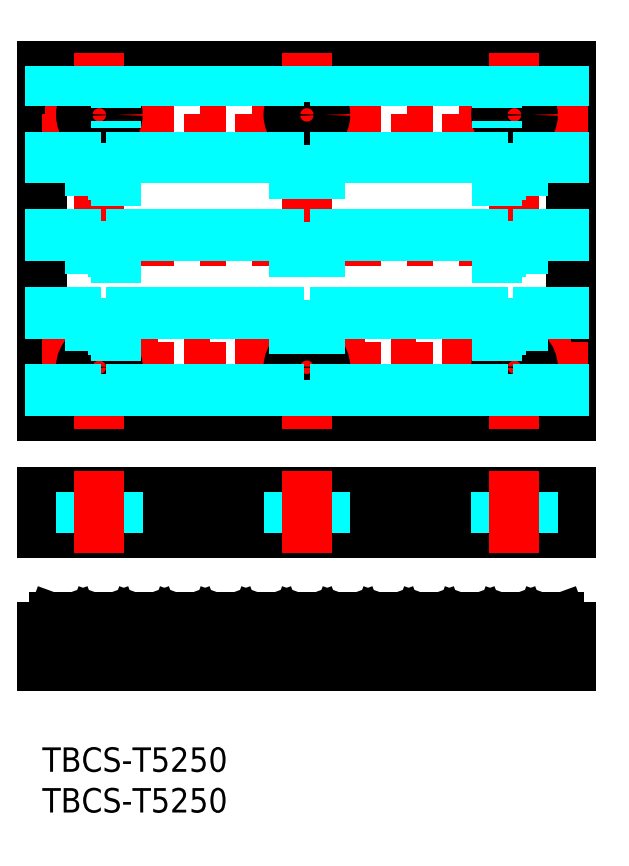
<metadata>
{"format":"dxf","ext":"dxf","renderer":"ezdxf+matplotlib","layout":"modelspace","background":"white","min_lineweight":24,"dpi":150}
</metadata>
<code>
0
SECTION
2
ENTITIES
0
INSERT
8
MSM_CONTINUOUS
2
*U2
10
0
20
0
30
0
0
INSERT
8
MSM_CONTINUOUS
2
*U3
10
0
20
0
30
0
0
LINE
8
MSM_CENTER
10
67
20
62.2
30
0
11
-2
21
62.2
31
0
0
LINE
8
MSM_CONTINUOUS
10
-7.1e-15
20
40.7
30
0
11
-7.1e-15
21
83.7
31
0
0
LINE
8
MSM_CONTINUOUS
10
-7.1e-15
20
31.36
30
0
11
65
21
31.36
31
0
0
LINE
8
MSM_CONTINUOUS
10
65
20
26.36
30
0
11
-7.1e-15
21
26.36
31
0
0
LINE
8
MSM_CONTINUOUS
10
-7.1e-15
20
31.36
30
0
11
-7.1e-15
21
26.36
31
0
0
LINE
8
MSM_CONTINUOUS
10
65
20
40.7
30
0
11
65
21
83.7
31
0
0
LINE
8
MSM_CONTINUOUS
10
65
20
31.36
30
0
11
65
21
26.36
31
0
0
LINE
8
MSM_CONTINUOUS
10
-7.1e-15
20
83.7
30
0
11
65
21
83.7
31
0
0
LINE
8
MSM_CONTINUOUS
10
-7.1e-15
20
40.7
30
0
11
65
21
40.7
31
0
0
LINE
8
MSM_CENTER
10
32.5
20
39.06
30
0
11
32.5
21
85.34
31
0
0
LINE
8
MSM_CENTER
10
58
20
17.56
30
0
11
58
21
9.49
31
0
0
LINE
8
MSM_DASHED
10
55.75
20
14.8
30
0
11
55.75
21
10.01
31
0
0
LINE
8
MSM_DASHED
10
60.25
20
14.8
30
0
11
60.25
21
10.01
31
0
0
LINE
8
MSM_DASHED
10
55.75
20
31.36
30
0
11
55.75
21
26.37
31
0
0
LINE
8
MSM_DASHED
10
60.25
20
31.36
30
0
11
60.25
21
26.37
31
0
0
LINE
8
MSM_CENTER
10
58
20
33.9
30
0
11
58
21
23.84
31
0
0
LINE
8
MSM_CENTER
10
65
20
74.7
30
0
11
-7.1e-15
21
74.7
31
0
0
LINE
8
MSM_CENTER
10
65
20
49.7
30
0
11
-7.1e-15
21
49.7
31
0
0
LINE
8
MSM_CENTER
10
58
20
39.06
30
0
11
58
21
85.34
31
0
0
LINE
8
MSM_CENTER
10
7
20
39.06
30
0
11
7
21
85.34
31
0
0
LINE
8
MSM_CENTER
10
67
20
77.7
30
0
11
-2
21
77.7
31
0
0
LINE
8
MSM_CENTER
10
67
20
46.7
30
0
11
-2
21
46.7
31
0
0
CIRCLE
8
MSM_CONTINUOUS
10
58
20
77.7
30
0
40
2.25
0
CIRCLE
8
MSM_CONTINUOUS
10
58
20
46.7
30
0
40
2.25
0
CIRCLE
8
MSM_CONTINUOUS
10
32.5
20
46.7
30
0
40
2.25
0
CIRCLE
8
MSM_CONTINUOUS
10
32.5
20
77.7
30
0
40
2.25
0
CIRCLE
8
MSM_CONTINUOUS
10
7
20
77.7
30
0
40
2.25
0
CIRCLE
8
MSM_CONTINUOUS
10
7
20
46.7
30
0
40
2.25
0
LINE
8
MSM_DASHED
10
34.75
20
14.8
30
0
11
34.75
21
10.01
31
0
0
LINE
8
MSM_CENTER
10
32.5
20
17.56
30
0
11
32.5
21
9.49
31
0
0
LINE
8
MSM_DASHED
10
30.25
20
14.8
30
0
11
30.25
21
10.01
31
0
0
LINE
8
MSM_DASHED
10
34.75
20
31.36
30
0
11
34.75
21
26.37
31
0
0
LINE
8
MSM_DASHED
10
30.25
20
31.36
30
0
11
30.25
21
26.37
31
0
0
LINE
8
MSM_CENTER
10
32.5
20
33.9
30
0
11
32.5
21
23.84
31
0
0
LINE
8
MSM_DASHED
10
9.25
20
14.8
30
0
11
9.25
21
10.01
31
0
0
LINE
8
MSM_CENTER
10
7
20
17.56
30
0
11
7
21
9.49
31
0
0
LINE
8
MSM_DASHED
10
4.75
20
14.8
30
0
11
4.75
21
10.01
31
0
0
LINE
8
MSM_DASHED
10
9.25
20
31.36
30
0
11
9.25
21
26.37
31
0
0
LINE
8
MSM_DASHED
10
4.75
20
31.36
30
0
11
4.75
21
26.37
31
0
0
LINE
8
MSM_CENTER
10
7
20
33.9
30
0
11
7
21
23.84
31
0
0
LINE
8
MSM_CONTINUOUS
10
23.52
20
16
30
0
11
21.48
21
16
31
0
0
LINE
8
MSM_CONTINUOUS
10
-7.1e-15
20
10
30
0
11
65
21
10
31
0
0
LINE
8
MSM_CONTINUOUS
10
0.76
20
14.8
30
0
11
-7.1e-15
21
14.8
31
0
0
LINE
8
MSM_CONTINUOUS
10
-7.1e-15
20
14.8
30
0
11
-7.1e-15
21
10
31
0
0
LINE
8
MSM_CONTINUOUS
10
13.52
20
16
30
0
11
11.48
21
16
31
0
0
LINE
8
MSM_CONTINUOUS
10
0.9479
20
14.93
30
0
11
1.289
21
15.87
31
0
0
LINE
8
MSM_CONTINUOUS
10
10.95
20
14.93
30
0
11
11.29
21
15.87
31
0
0
LINE
8
MSM_CONTINUOUS
10
4.052
20
14.93
30
0
11
3.711
21
15.87
31
0
0
LINE
8
MSM_CONTINUOUS
10
5.948
20
14.93
30
0
11
6.289
21
15.87
31
0
0
LINE
8
MSM_CONTINUOUS
10
9.052
20
14.93
30
0
11
8.711
21
15.87
31
0
0
ARC
8
MSM_CONTINUOUS
10
5.76
20
15
30
0
40
0.2
50
270
51
340
0
ARC
8
MSM_CONTINUOUS
10
0.76
20
15
30
0
40
0.2
50
270
51
340
0
ARC
8
MSM_CONTINUOUS
10
4.24
20
15
30
0
40
0.2
50
200
51
270
0
LINE
8
MSM_CONTINUOUS
10
5.76
20
14.8
30
0
11
4.24
21
14.8
31
0
0
ARC
8
MSM_CONTINUOUS
10
10.76
20
15
30
0
40
0.2
50
270
51
340
0
ARC
8
MSM_CONTINUOUS
10
9.24
20
15
30
0
40
0.2
50
200
51
270
0
LINE
8
MSM_CONTINUOUS
10
10.76
20
14.8
30
0
11
9.24
21
14.8
31
0
0
LINE
8
MSM_CONTINUOUS
10
3.523
20
16
30
0
11
1.477
21
16
31
0
0
ARC
8
MSM_CONTINUOUS
10
1.477
20
15.8
30
0
40
0.2
50
90
51
160
0
ARC
8
MSM_CONTINUOUS
10
3.523
20
15.8
30
0
40
0.2
50
20
51
90
0
ARC
8
MSM_CONTINUOUS
10
8.523
20
15.8
30
0
40
0.2
50
20
51
90
0
ARC
8
MSM_CONTINUOUS
10
6.477
20
15.8
30
0
40
0.2
50
90
51
160
0
LINE
8
MSM_CONTINUOUS
10
8.523
20
16
30
0
11
6.477
21
16
31
0
0
ARC
8
MSM_CONTINUOUS
10
11.48
20
15.8
30
0
40
0.2
50
90
51
160
0
LINE
8
MSM_CONTINUOUS
10
20.95
20
14.93
30
0
11
21.29
21
15.87
31
0
0
LINE
8
MSM_CONTINUOUS
10
14.05
20
14.93
30
0
11
13.71
21
15.87
31
0
0
LINE
8
MSM_CONTINUOUS
10
15.95
20
14.93
30
0
11
16.29
21
15.87
31
0
0
LINE
8
MSM_CONTINUOUS
10
19.05
20
14.93
30
0
11
18.71
21
15.87
31
0
0
LINE
8
MSM_CONTINUOUS
10
15.76
20
14.8
30
0
11
14.24
21
14.8
31
0
0
ARC
8
MSM_CONTINUOUS
10
14.24
20
15
30
0
40
0.2
50
200
51
270
0
ARC
8
MSM_CONTINUOUS
10
15.76
20
15
30
0
40
0.2
50
270
51
340
0
LINE
8
MSM_CONTINUOUS
10
20.76
20
14.8
30
0
11
19.24
21
14.8
31
0
0
ARC
8
MSM_CONTINUOUS
10
19.24
20
15
30
0
40
0.2
50
200
51
270
0
ARC
8
MSM_CONTINUOUS
10
20.76
20
15
30
0
40
0.2
50
270
51
340
0
LINE
8
MSM_CONTINUOUS
10
18.52
20
16
30
0
11
16.48
21
16
31
0
0
ARC
8
MSM_CONTINUOUS
10
13.52
20
15.8
30
0
40
0.2
50
20
51
90
0
ARC
8
MSM_CONTINUOUS
10
16.48
20
15.8
30
0
40
0.2
50
90
51
160
0
ARC
8
MSM_CONTINUOUS
10
18.52
20
15.8
30
0
40
0.2
50
20
51
90
0
ARC
8
MSM_CONTINUOUS
10
21.48
20
15.8
30
0
40
0.2
50
90
51
160
0
ARC
8
MSM_CONTINUOUS
10
46.48
20
15.8
30
0
40
0.2
50
90
51
160
0
LINE
8
MSM_CONTINUOUS
10
35.76
20
14.8
30
0
11
34.24
21
14.8
31
0
0
LINE
8
MSM_CONTINUOUS
10
34.05
20
14.93
30
0
11
33.71
21
15.87
31
0
0
LINE
8
MSM_CONTINUOUS
10
30.95
20
14.93
30
0
11
31.29
21
15.87
31
0
0
LINE
8
MSM_CONTINUOUS
10
24.05
20
14.93
30
0
11
23.71
21
15.87
31
0
0
LINE
8
MSM_CONTINUOUS
10
25.95
20
14.93
30
0
11
26.29
21
15.87
31
0
0
LINE
8
MSM_CONTINUOUS
10
29.05
20
14.93
30
0
11
28.71
21
15.87
31
0
0
ARC
8
MSM_CONTINUOUS
10
29.24
20
15
30
0
40
0.2
50
200
51
270
0
ARC
8
MSM_CONTINUOUS
10
25.76
20
15
30
0
40
0.2
50
270
51
340
0
ARC
8
MSM_CONTINUOUS
10
24.24
20
15
30
0
40
0.2
50
200
51
270
0
LINE
8
MSM_CONTINUOUS
10
25.76
20
14.8
30
0
11
24.24
21
14.8
31
0
0
ARC
8
MSM_CONTINUOUS
10
30.76
20
15
30
0
40
0.2
50
270
51
340
0
LINE
8
MSM_CONTINUOUS
10
30.76
20
14.8
30
0
11
29.24
21
14.8
31
0
0
ARC
8
MSM_CONTINUOUS
10
34.24
20
15
30
0
40
0.2
50
200
51
270
0
ARC
8
MSM_CONTINUOUS
10
23.52
20
15.8
30
0
40
0.2
50
20
51
90
0
ARC
8
MSM_CONTINUOUS
10
28.52
20
15.8
30
0
40
0.2
50
20
51
90
0
ARC
8
MSM_CONTINUOUS
10
26.48
20
15.8
30
0
40
0.2
50
90
51
160
0
LINE
8
MSM_CONTINUOUS
10
28.52
20
16
30
0
11
26.48
21
16
31
0
0
LINE
8
MSM_CONTINUOUS
10
33.52
20
16
30
0
11
31.48
21
16
31
0
0
ARC
8
MSM_CONTINUOUS
10
31.48
20
15.8
30
0
40
0.2
50
90
51
160
0
ARC
8
MSM_CONTINUOUS
10
33.52
20
15.8
30
0
40
0.2
50
20
51
90
0
LINE
8
MSM_CONTINUOUS
10
44.05
20
14.93
30
0
11
43.71
21
15.87
31
0
0
LINE
8
MSM_CONTINUOUS
10
45.95
20
14.93
30
0
11
46.29
21
15.87
31
0
0
LINE
8
MSM_CONTINUOUS
10
40.95
20
14.93
30
0
11
41.29
21
15.87
31
0
0
LINE
8
MSM_CONTINUOUS
10
35.95
20
14.93
30
0
11
36.29
21
15.87
31
0
0
LINE
8
MSM_CONTINUOUS
10
39.05
20
14.93
30
0
11
38.71
21
15.87
31
0
0
LINE
8
MSM_CONTINUOUS
10
40.76
20
14.8
30
0
11
39.24
21
14.8
31
0
0
ARC
8
MSM_CONTINUOUS
10
35.76
20
15
30
0
40
0.2
50
270
51
340
0
ARC
8
MSM_CONTINUOUS
10
39.24
20
15
30
0
40
0.2
50
200
51
270
0
ARC
8
MSM_CONTINUOUS
10
40.76
20
15
30
0
40
0.2
50
270
51
340
0
ARC
8
MSM_CONTINUOUS
10
45.76
20
15
30
0
40
0.2
50
270
51
340
0
ARC
8
MSM_CONTINUOUS
10
44.24
20
15
30
0
40
0.2
50
200
51
270
0
LINE
8
MSM_CONTINUOUS
10
45.76
20
14.8
30
0
11
44.24
21
14.8
31
0
0
LINE
8
MSM_CONTINUOUS
10
38.52
20
16
30
0
11
36.48
21
16
31
0
0
ARC
8
MSM_CONTINUOUS
10
36.48
20
15.8
30
0
40
0.2
50
90
51
160
0
ARC
8
MSM_CONTINUOUS
10
38.52
20
15.8
30
0
40
0.2
50
20
51
90
0
ARC
8
MSM_CONTINUOUS
10
43.52
20
15.8
30
0
40
0.2
50
20
51
90
0
ARC
8
MSM_CONTINUOUS
10
41.48
20
15.8
30
0
40
0.2
50
90
51
160
0
LINE
8
MSM_CONTINUOUS
10
43.52
20
16
30
0
11
41.48
21
16
31
0
0
LINE
8
MSM_CONTINUOUS
10
58.52
20
16
30
0
11
56.48
21
16
31
0
0
LINE
8
MSM_CONTINUOUS
10
54.05
20
14.93
30
0
11
53.71
21
15.87
31
0
0
LINE
8
MSM_CONTINUOUS
10
55.95
20
14.93
30
0
11
56.29
21
15.87
31
0
0
LINE
8
MSM_CONTINUOUS
10
50.95
20
14.93
30
0
11
51.29
21
15.87
31
0
0
LINE
8
MSM_CONTINUOUS
10
49.05
20
14.93
30
0
11
48.71
21
15.87
31
0
0
LINE
8
MSM_CONTINUOUS
10
50.76
20
14.8
30
0
11
49.24
21
14.8
31
0
0
ARC
8
MSM_CONTINUOUS
10
49.24
20
15
30
0
40
0.2
50
200
51
270
0
ARC
8
MSM_CONTINUOUS
10
50.76
20
15
30
0
40
0.2
50
270
51
340
0
LINE
8
MSM_CONTINUOUS
10
55.76
20
14.8
30
0
11
54.24
21
14.8
31
0
0
ARC
8
MSM_CONTINUOUS
10
54.24
20
15
30
0
40
0.2
50
200
51
270
0
ARC
8
MSM_CONTINUOUS
10
55.76
20
15
30
0
40
0.2
50
270
51
340
0
LINE
8
MSM_CONTINUOUS
10
53.52
20
16
30
0
11
51.48
21
16
31
0
0
ARC
8
MSM_CONTINUOUS
10
48.52
20
15.8
30
0
40
0.2
50
20
51
90
0
LINE
8
MSM_CONTINUOUS
10
48.52
20
16
30
0
11
46.48
21
16
31
0
0
ARC
8
MSM_CONTINUOUS
10
51.48
20
15.8
30
0
40
0.2
50
90
51
160
0
ARC
8
MSM_CONTINUOUS
10
53.52
20
15.8
30
0
40
0.2
50
20
51
90
0
ARC
8
MSM_CONTINUOUS
10
56.48
20
15.8
30
0
40
0.2
50
90
51
160
0
LINE
8
MSM_CONTINUOUS
10
59.05
20
14.93
30
0
11
58.71
21
15.87
31
0
0
LINE
8
MSM_CONTINUOUS
10
65
20
14.8
30
0
11
65
21
10
31
0
0
LINE
8
MSM_CONTINUOUS
10
65
20
14.8
30
0
11
64.24
21
14.8
31
0
0
ARC
8
MSM_CONTINUOUS
10
59.24
20
15
30
0
40
0.2
50
200
51
270
0
ARC
8
MSM_CONTINUOUS
10
58.52
20
15.8
30
0
40
0.2
50
20
51
90
0
LINE
8
MSM_CONTINUOUS
10
63.52
20
16
30
0
11
61.48
21
16
31
0
0
LINE
8
MSM_CONTINUOUS
10
60.95
20
14.93
30
0
11
61.29
21
15.87
31
0
0
ARC
8
MSM_CONTINUOUS
10
60.76
20
15
30
0
40
0.2
50
270
51
340
0
ARC
8
MSM_CONTINUOUS
10
61.48
20
15.8
30
0
40
0.2
50
90
51
160
0
LINE
8
MSM_CONTINUOUS
10
64.05
20
14.93
30
0
11
63.71
21
15.87
31
0
0
ARC
8
MSM_CONTINUOUS
10
64.24
20
15
30
0
40
0.2
50
200
51
270
0
ARC
8
MSM_CONTINUOUS
10
63.52
20
15.8
30
0
40
0.2
50
20
51
90
0
LINE
8
MSM_CONTINUOUS
10
60.76
20
14.8
30
0
11
59.24
21
14.8
31
0
0
LINE
8
MSM_DASHED
10
1.337
20
40.7
30
0
11
1.337
21
83.7
31
0
0
LINE
8
MSM_DASHED
10
0.9
20
40.7
30
0
11
0.9
21
83.7
31
0
0
LINE
8
MSM_DASHED
10
3.663
20
40.7
30
0
11
3.663
21
83.7
31
0
0
LINE
8
MSM_DASHED
10
4.1
20
40.7
30
0
11
4.1
21
83.7
31
0
0
LINE
8
MSM_DASHED
10
6.337
20
40.7
30
0
11
6.337
21
44.55
31
0
0
LINE
8
MSM_DASHED
10
5.9
20
40.7
30
0
11
5.9
21
44.74
31
0
0
LINE
8
MSM_DASHED
10
8.663
20
40.7
30
0
11
8.663
21
45.18
31
0
0
LINE
8
MSM_DASHED
10
9.1
20
40.7
30
0
11
9.1
21
45.89
31
0
0
LINE
8
MSM_DASHED
10
11.34
20
40.7
30
0
11
11.34
21
83.7
31
0
0
LINE
8
MSM_DASHED
10
10.9
20
40.7
30
0
11
10.9
21
83.7
31
0
0
LINE
8
MSM_DASHED
10
13.66
20
40.7
30
0
11
13.66
21
83.7
31
0
0
LINE
8
MSM_DASHED
10
14.1
20
40.7
30
0
11
14.1
21
83.7
31
0
0
LINE
8
MSM_DASHED
10
16.34
20
40.7
30
0
11
16.34
21
83.7
31
0
0
LINE
8
MSM_DASHED
10
15.9
20
40.7
30
0
11
15.9
21
83.7
31
0
0
LINE
8
MSM_DASHED
10
18.66
20
40.7
30
0
11
18.66
21
83.7
31
0
0
LINE
8
MSM_DASHED
10
19.1
20
40.7
30
0
11
19.1
21
83.7
31
0
0
LINE
8
MSM_DASHED
10
21.34
20
40.7
30
0
11
21.34
21
83.7
31
0
0
LINE
8
MSM_DASHED
10
20.9
20
40.7
30
0
11
20.9
21
83.7
31
0
0
LINE
8
MSM_DASHED
10
23.66
20
40.7
30
0
11
23.66
21
83.7
31
0
0
LINE
8
MSM_DASHED
10
24.1
20
40.7
30
0
11
24.1
21
83.7
31
0
0
LINE
8
MSM_DASHED
10
26.34
20
40.7
30
0
11
26.34
21
83.7
31
0
0
LINE
8
MSM_DASHED
10
25.9
20
40.7
30
0
11
25.9
21
83.7
31
0
0
LINE
8
MSM_DASHED
10
28.66
20
40.7
30
0
11
28.66
21
83.7
31
0
0
LINE
8
MSM_DASHED
10
29.1
20
40.7
30
0
11
29.1
21
83.7
31
0
0
LINE
8
MSM_DASHED
10
31.34
20
40.7
30
0
11
31.34
21
44.77
31
0
0
LINE
8
MSM_DASHED
10
30.9
20
40.7
30
0
11
30.9
21
45.12
31
0
0
LINE
8
MSM_DASHED
10
33.66
20
40.7
30
0
11
33.66
21
44.77
31
0
0
LINE
8
MSM_DASHED
10
34.1
20
40.7
30
0
11
34.1
21
45.12
31
0
0
LINE
8
MSM_DASHED
10
36.34
20
40.7
30
0
11
36.34
21
83.7
31
0
0
LINE
8
MSM_DASHED
10
35.9
20
40.7
30
0
11
35.9
21
83.7
31
0
0
LINE
8
MSM_DASHED
10
38.66
20
40.7
30
0
11
38.66
21
83.7
31
0
0
LINE
8
MSM_DASHED
10
39.1
20
40.7
30
0
11
39.1
21
83.7
31
0
0
LINE
8
MSM_DASHED
10
41.34
20
40.7
30
0
11
41.34
21
83.7
31
0
0
LINE
8
MSM_DASHED
10
40.9
20
40.7
30
0
11
40.9
21
83.7
31
0
0
LINE
8
MSM_DASHED
10
43.66
20
40.7
30
0
11
43.66
21
83.7
31
0
0
LINE
8
MSM_DASHED
10
44.1
20
40.7
30
0
11
44.1
21
83.7
31
0
0
LINE
8
MSM_DASHED
10
46.34
20
40.7
30
0
11
46.34
21
83.7
31
0
0
LINE
8
MSM_DASHED
10
45.9
20
40.7
30
0
11
45.9
21
83.7
31
0
0
LINE
8
MSM_DASHED
10
48.66
20
40.7
30
0
11
48.66
21
83.7
31
0
0
LINE
8
MSM_DASHED
10
49.1
20
40.7
30
0
11
49.1
21
83.7
31
0
0
LINE
8
MSM_DASHED
10
51.34
20
40.7
30
0
11
51.34
21
83.7
31
0
0
LINE
8
MSM_DASHED
10
50.9
20
40.7
30
0
11
50.9
21
83.7
31
0
0
LINE
8
MSM_DASHED
10
53.66
20
40.7
30
0
11
53.66
21
83.7
31
0
0
LINE
8
MSM_DASHED
10
54.1
20
40.7
30
0
11
54.1
21
83.7
31
0
0
LINE
8
MSM_DASHED
10
56.34
20
40.7
30
0
11
56.34
21
45.18
31
0
0
LINE
8
MSM_DASHED
10
55.9
20
40.7
30
0
11
55.9
21
45.89
31
0
0
LINE
8
MSM_DASHED
10
58.66
20
40.7
30
0
11
58.66
21
44.55
31
0
0
LINE
8
MSM_DASHED
10
59.1
20
40.7
30
0
11
59.1
21
44.74
31
0
0
LINE
8
MSM_DASHED
10
61.34
20
40.7
30
0
11
61.34
21
83.7
31
0
0
LINE
8
MSM_DASHED
10
60.9
20
40.7
30
0
11
60.9
21
83.7
31
0
0
LINE
8
MSM_DASHED
10
63.66
20
40.7
30
0
11
63.66
21
83.7
31
0
0
LINE
8
MSM_DASHED
10
64.1
20
40.7
30
0
11
64.1
21
83.7
31
0
0
LINE
8
MSM_DASHED
10
59.1
20
48.66
30
0
11
59.1
21
75.74
31
0
0
LINE
8
MSM_DASHED
10
58.66
20
48.85
30
0
11
58.66
21
75.55
31
0
0
LINE
8
MSM_DASHED
10
56.34
20
48.21
30
0
11
56.34
21
76.18
31
0
0
LINE
8
MSM_DASHED
10
55.9
20
78.51
30
0
11
55.9
21
83.7
31
0
0
LINE
8
MSM_DASHED
10
59.1
20
79.66
30
0
11
59.1
21
83.7
31
0
0
LINE
8
MSM_DASHED
10
58.66
20
79.85
30
0
11
58.66
21
83.7
31
0
0
LINE
8
MSM_DASHED
10
56.34
20
79.21
30
0
11
56.34
21
83.7
31
0
0
LINE
8
MSM_DASHED
10
34.1
20
79.28
30
0
11
34.1
21
83.7
31
0
0
LINE
8
MSM_DASHED
10
33.66
20
79.63
30
0
11
33.66
21
83.7
31
0
0
LINE
8
MSM_DASHED
10
31.34
20
79.63
30
0
11
31.34
21
83.7
31
0
0
LINE
8
MSM_DASHED
10
30.9
20
79.28
30
0
11
30.9
21
83.7
31
0
0
LINE
8
MSM_DASHED
10
34.1
20
48.28
30
0
11
34.1
21
76.12
31
0
0
LINE
8
MSM_DASHED
10
33.66
20
48.63
30
0
11
33.66
21
75.77
31
0
0
LINE
8
MSM_DASHED
10
31.34
20
48.63
30
0
11
31.34
21
75.77
31
0
0
LINE
8
MSM_DASHED
10
30.9
20
48.28
30
0
11
30.9
21
76.12
31
0
0
LINE
8
MSM_DASHED
10
9.1
20
47.51
30
0
11
9.1
21
76.89
31
0
0
LINE
8
MSM_DASHED
10
8.663
20
48.21
30
0
11
8.663
21
76.18
31
0
0
LINE
8
MSM_DASHED
10
6.337
20
48.85
30
0
11
6.337
21
75.55
31
0
0
LINE
8
MSM_DASHED
10
5.9
20
48.66
30
0
11
5.9
21
75.74
31
0
0
LINE
8
MSM_DASHED
10
9.1
20
78.51
30
0
11
9.1
21
83.7
31
0
0
LINE
8
MSM_DASHED
10
8.663
20
79.21
30
0
11
8.663
21
83.7
31
0
0
LINE
8
MSM_DASHED
10
6.337
20
79.85
30
0
11
6.337
21
83.7
31
0
0
LINE
8
MSM_DASHED
10
5.9
20
79.66
30
0
11
5.9
21
83.7
31
0
0
LINE
8
MSM_DASHED
10
55.9
20
47.51
30
0
11
55.9
21
76.89
31
0
0
ENDSEC
0
EOF

</code>
